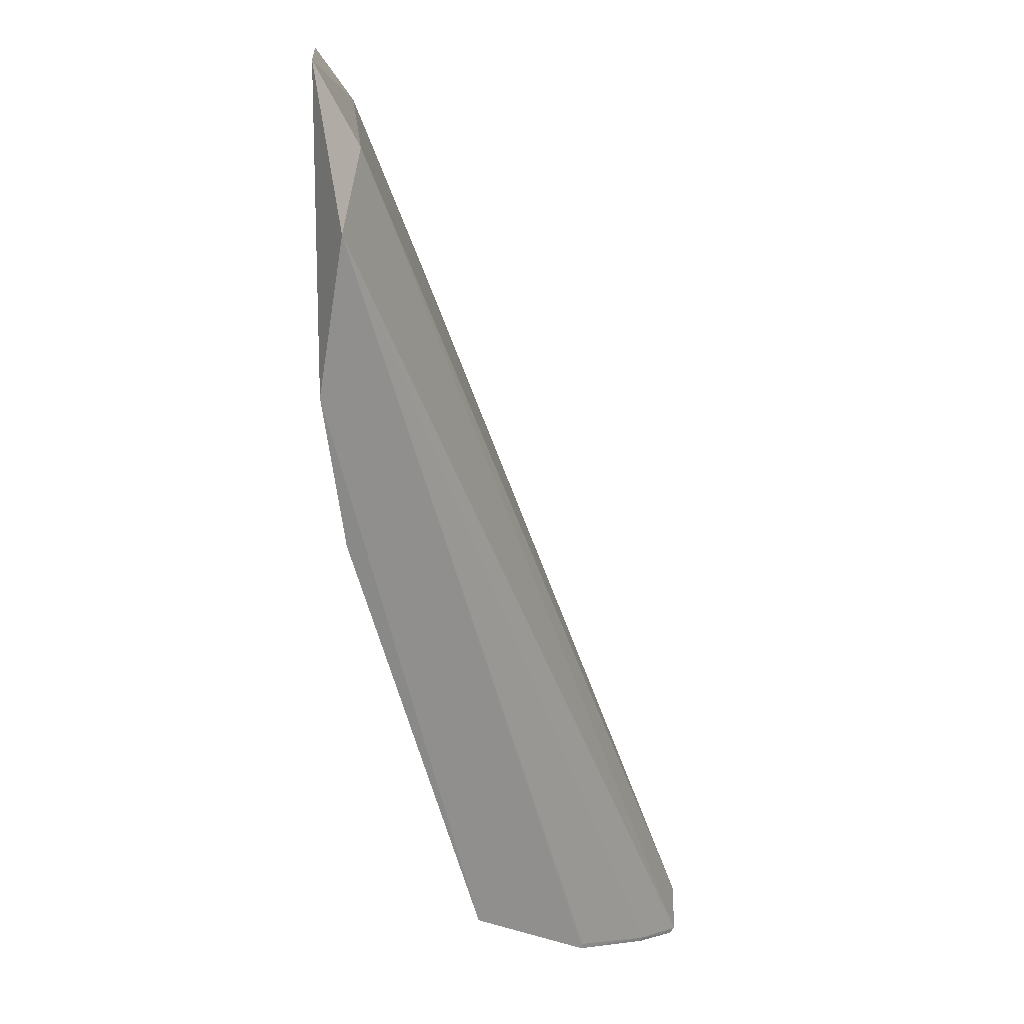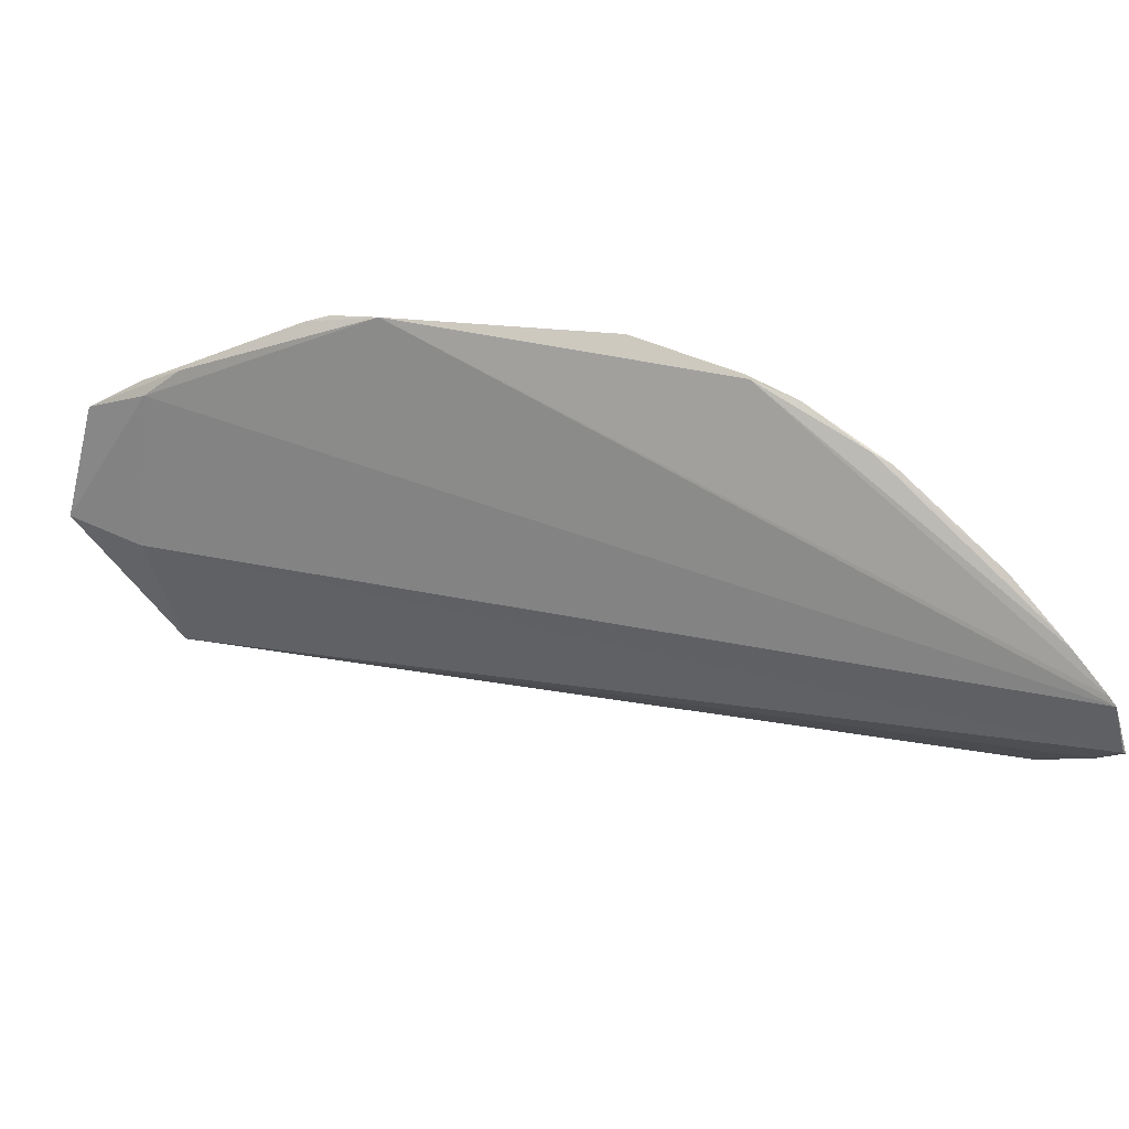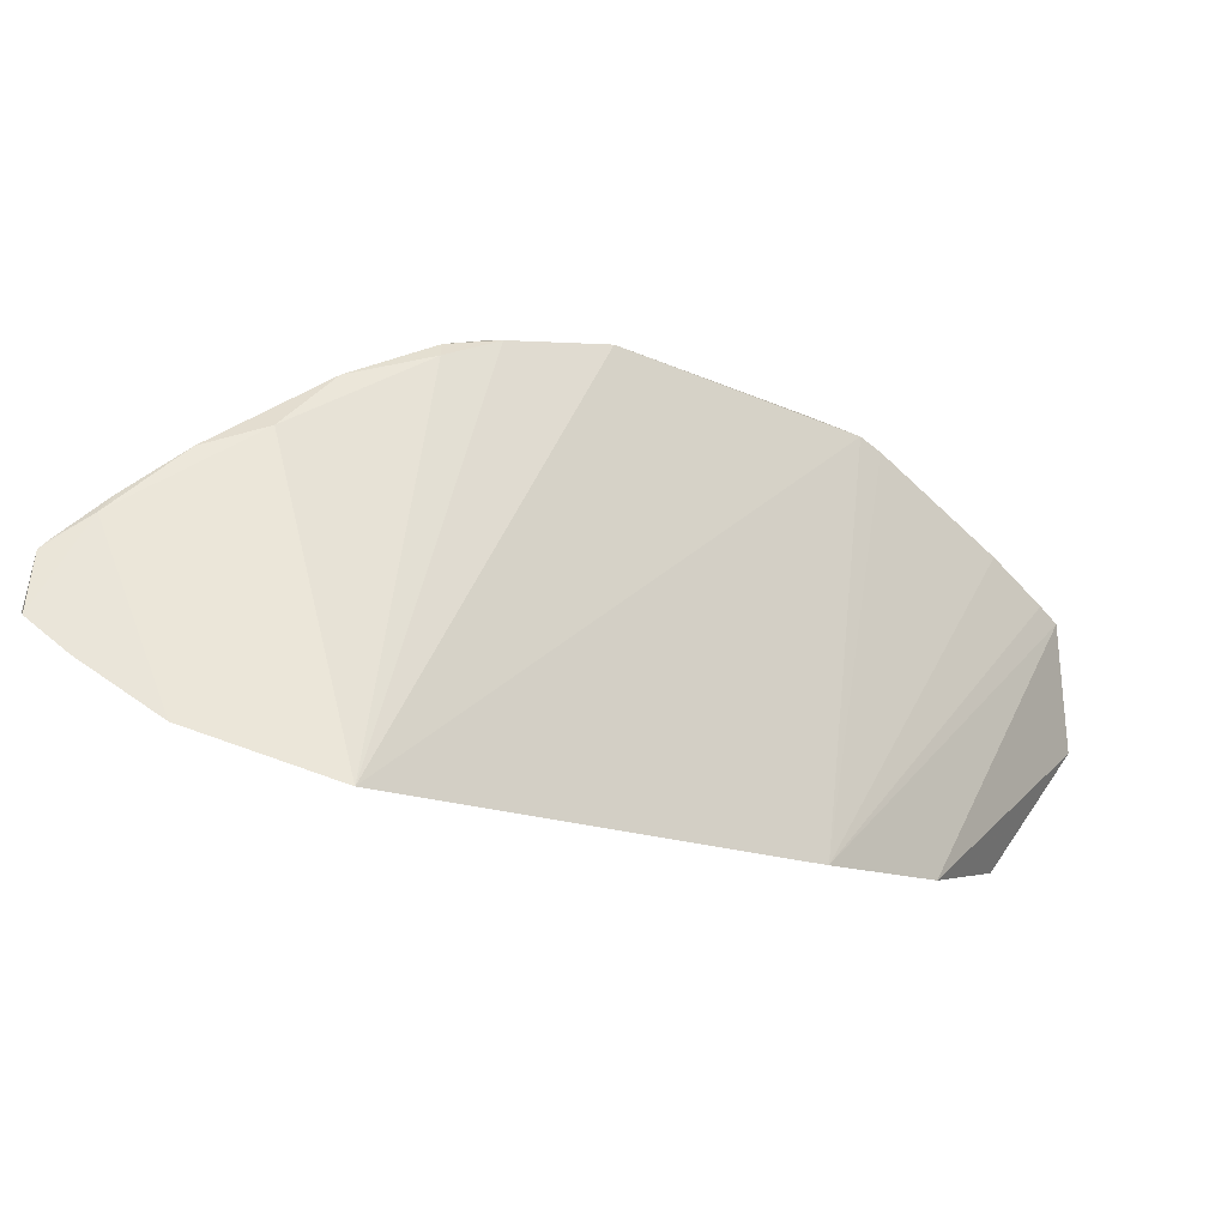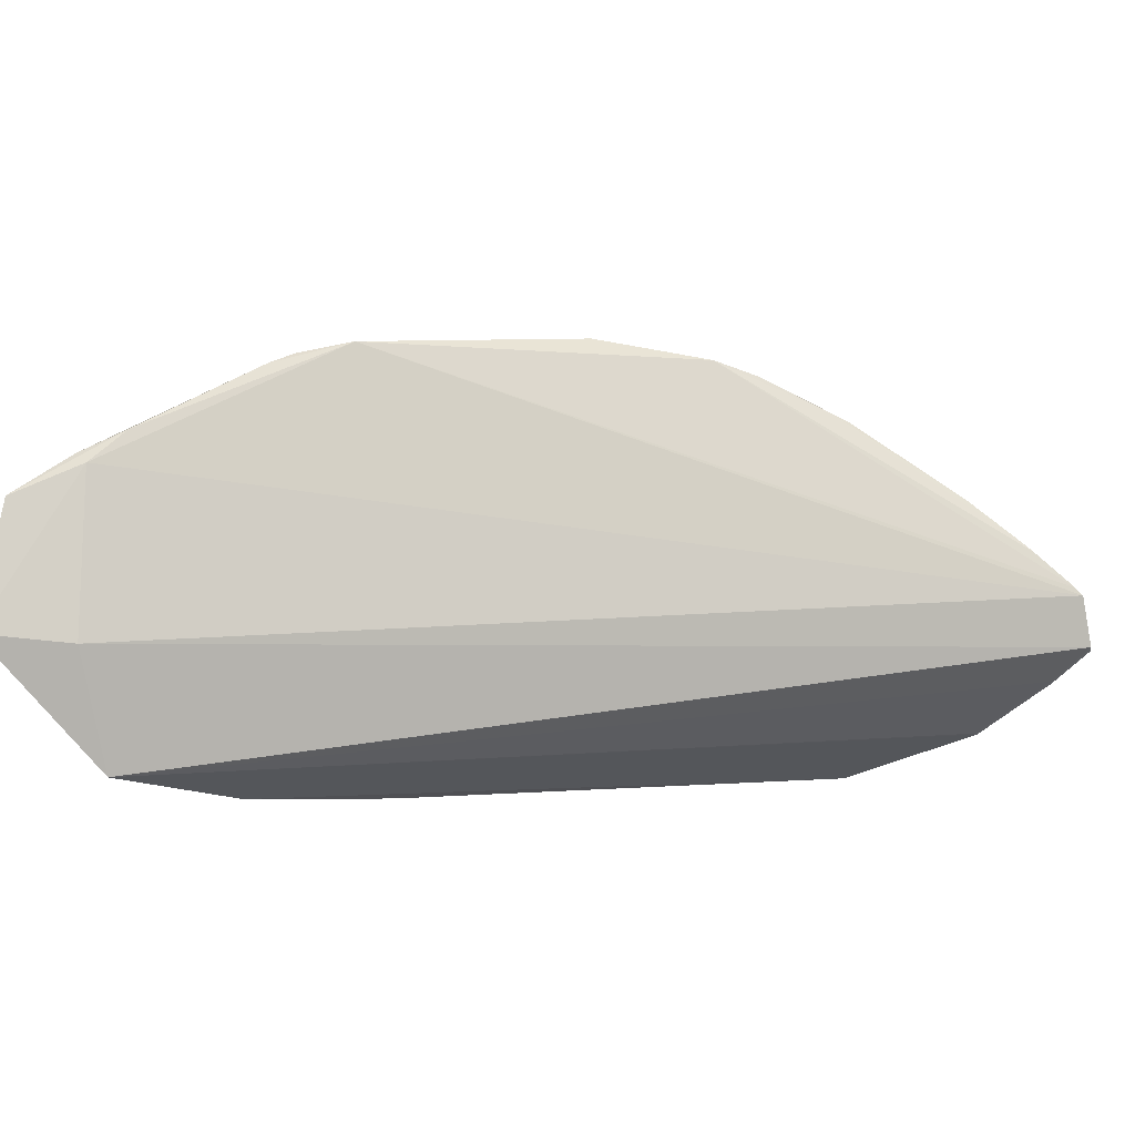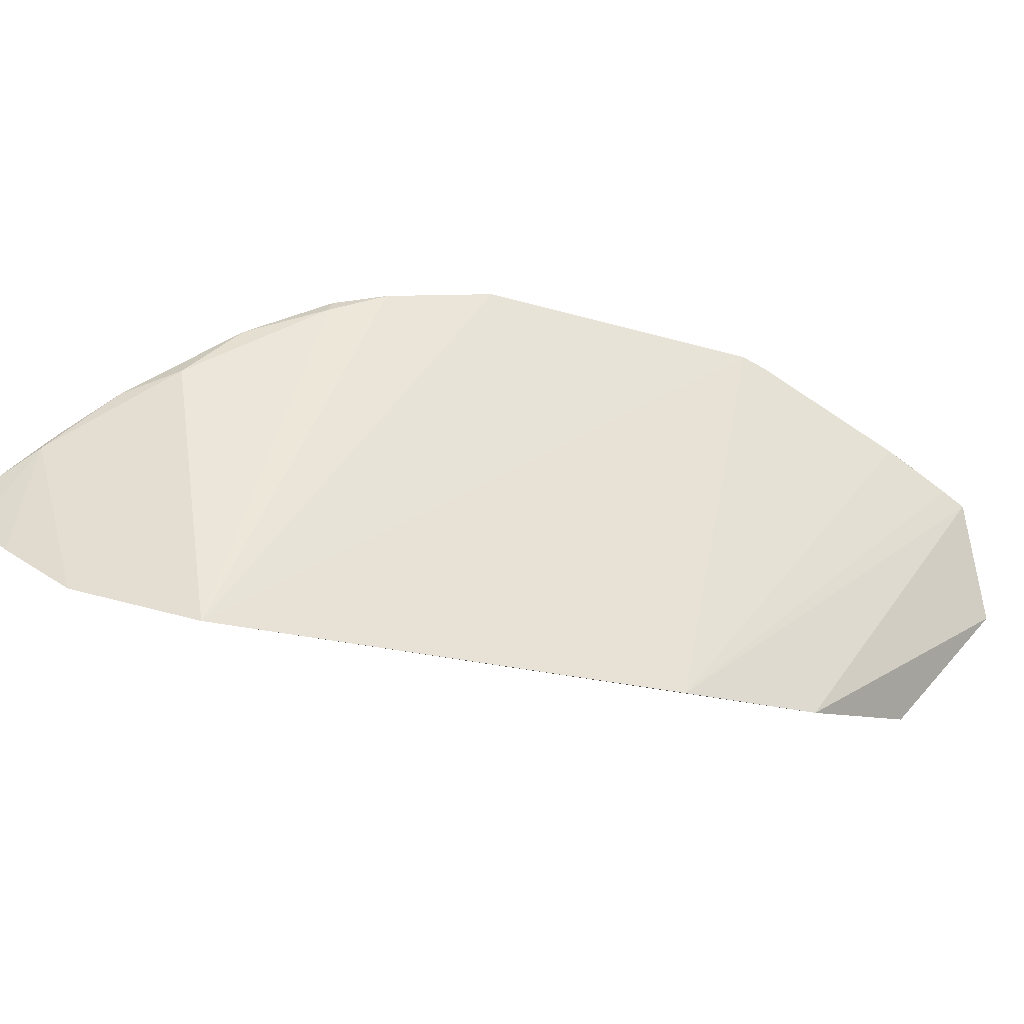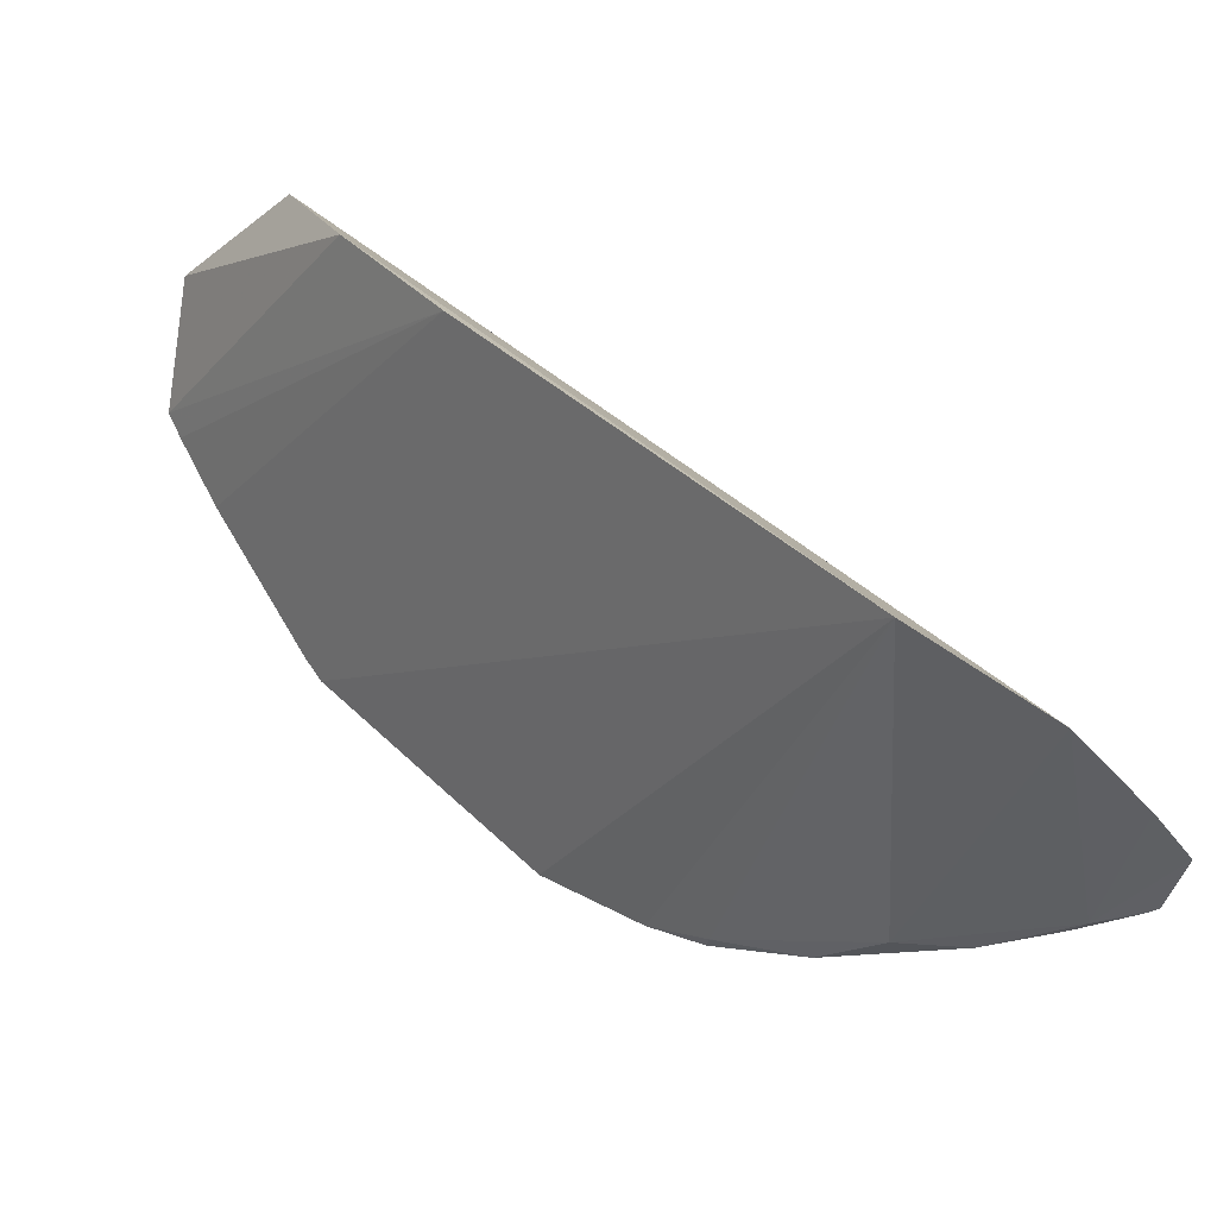
<metadata>
{"format":"obj","ext":"obj","renderer":"f3d","projection":"perspective","resolution":1024,"background":"white","views":[{"elev":-58.8,"azim":150.6,"up":"+Z"},{"elev":32.3,"azim":-118.3,"up":"+Z"},{"elev":-14.8,"azim":6.6,"up":"+Z"},{"elev":-0.9,"azim":-153.3,"up":"+Z"},{"elev":-23.9,"azim":25.0,"up":"+Z"},{"elev":-61.6,"azim":167.2,"up":"+Y"}]}
</metadata>
<code>
v 0.136 -0.3421 0.007483
v 0.3765 -0.09486 0.04437
v 0.2986 -0.2152 -0.01187
v 0.3738 -0.1056 0.08697
v 0.09624 -0.3352 0.05637
v 0.3303 -0.1719 -0.01014
v 0.2385 -0.242 0.1425
v 0.3533 -0.1193 0.0975
v 0.1833 -0.3358 -0.009129
v 0.348 -0.1236 -0.0005134
v 0.3103 -0.1714 0.1344
v 0.3505 -0.1118 0.04122
v 0.1531 -0.3121 0.09661
v 0.09464 -0.3393 0.0386
v 0.3529 -0.1287 0.1047
v 0.294 -0.1816 0.1384
v 0.1934 -0.2828 0.126
v 0.1106 -0.3303 0.06776
v 0.1089 -0.3406 0.02658
v 0.3165 -0.1651 0.1309
v 0.3684 -0.112 0.09168
v 0.345 -0.1299 0.1084
v 0.2047 -0.267 0.136
v 0.2092 -0.2683 0.1353
v 0.09547 -0.3411 0.03705
v 0.1366 -0.3404 0.007892
v 0.3584 -0.1206 0.1006
v 0.0986 -0.334 0.05903
v 0.1676 -0.297 0.116
v 0.1929 -0.2787 0.1309
v 0.1092 -0.342 0.02585
v 0.1325 -0.3179 0.08945
v 0.1728 -0.2923 0.119
v 0.1148 -0.3261 0.07438
v 0.1115 -0.3276 0.07138
f 6 2 4
f 6 4 3
f 8 4 2
f 9 6 3
f 10 2 6
f 10 9 1
f 10 6 9
f 11 9 3
f 11 7 9
f 12 8 2
f 12 5 8
f 12 2 10
f 13 1 9
f 14 12 10
f 14 5 12
f 16 8 5
f 16 7 11
f 17 13 9
f 18 1 13
f 19 14 10
f 20 11 3
f 20 3 15
f 20 16 11
f 21 15 3
f 21 3 4
f 22 4 8
f 22 8 16
f 22 16 20
f 23 7 16
f 24 17 9
f 24 9 7
f 24 7 23
f 25 18 5
f 25 5 14
f 25 14 19
f 26 19 10
f 26 10 1
f 26 1 19
f 27 21 4
f 27 15 21
f 27 4 22
f 27 22 20
f 27 20 15
f 28 23 16
f 28 16 5
f 28 5 18
f 29 13 17
f 30 24 23
f 30 17 24
f 30 29 17
f 31 1 18
f 31 18 25
f 31 25 19
f 31 19 1
f 32 18 13
f 32 13 29
f 33 30 23
f 33 29 30
f 33 32 29
f 34 18 32
f 34 32 33
f 35 23 28
f 35 28 18
f 35 18 34
f 35 34 33
f 35 33 23

</code>
